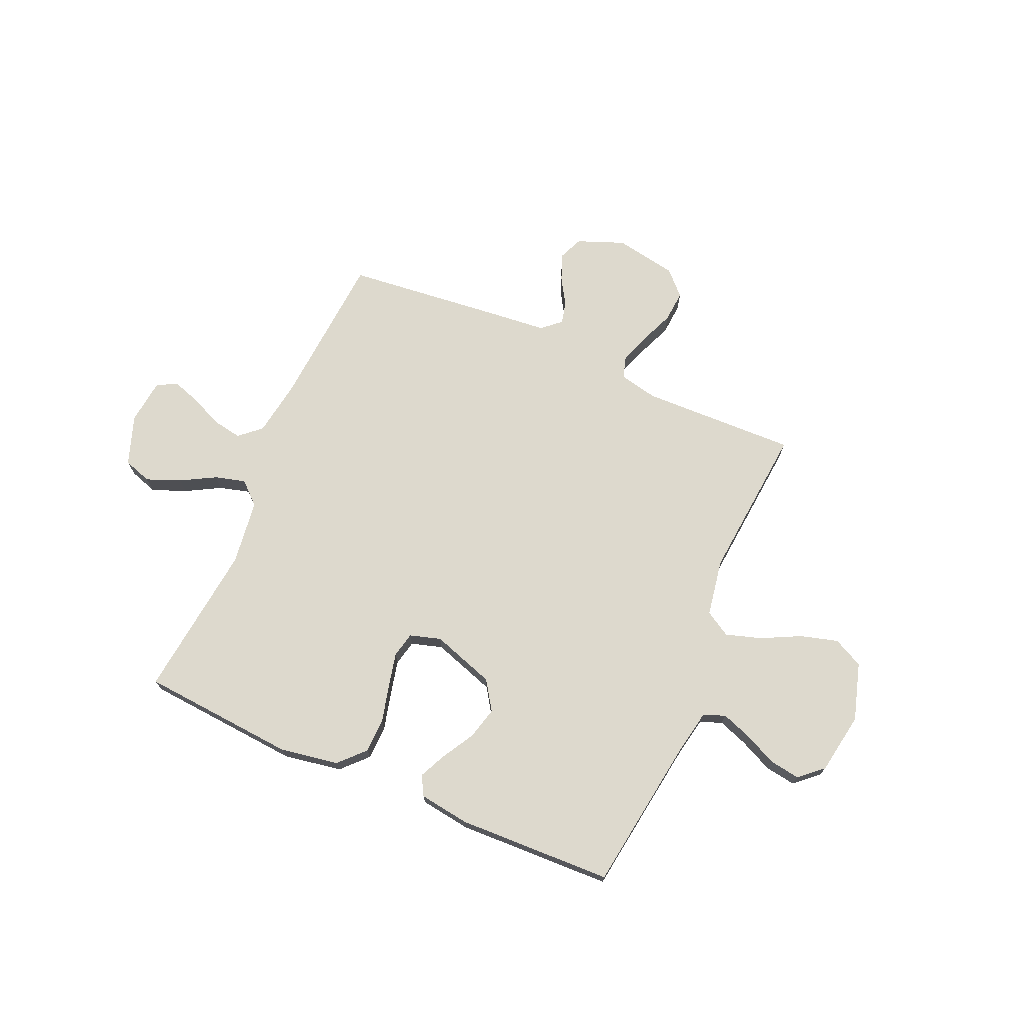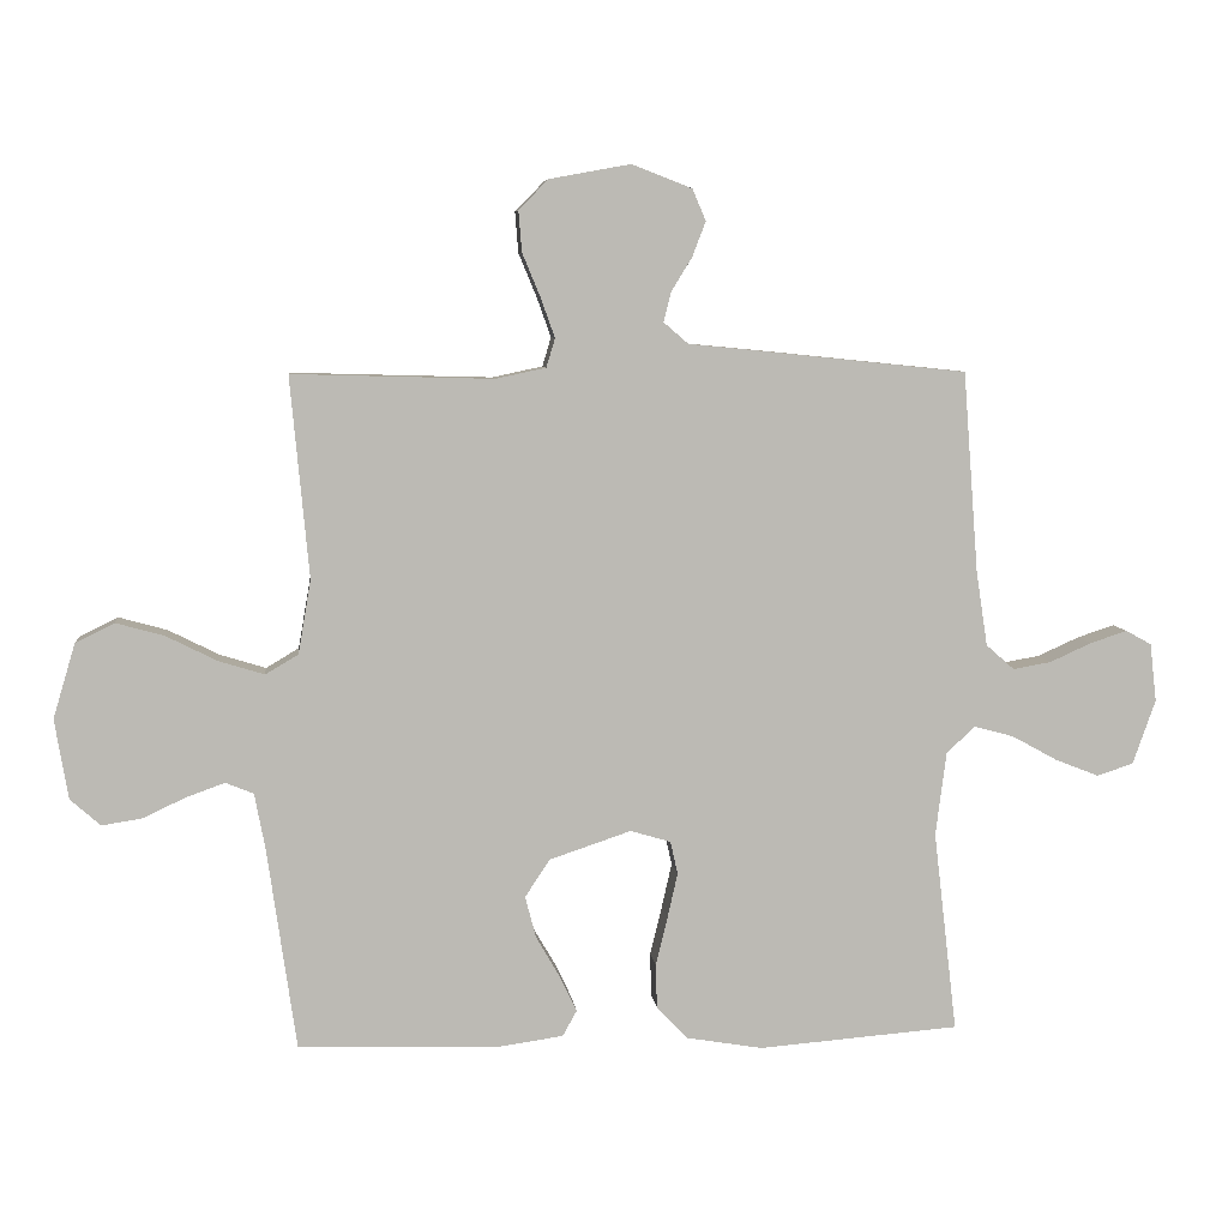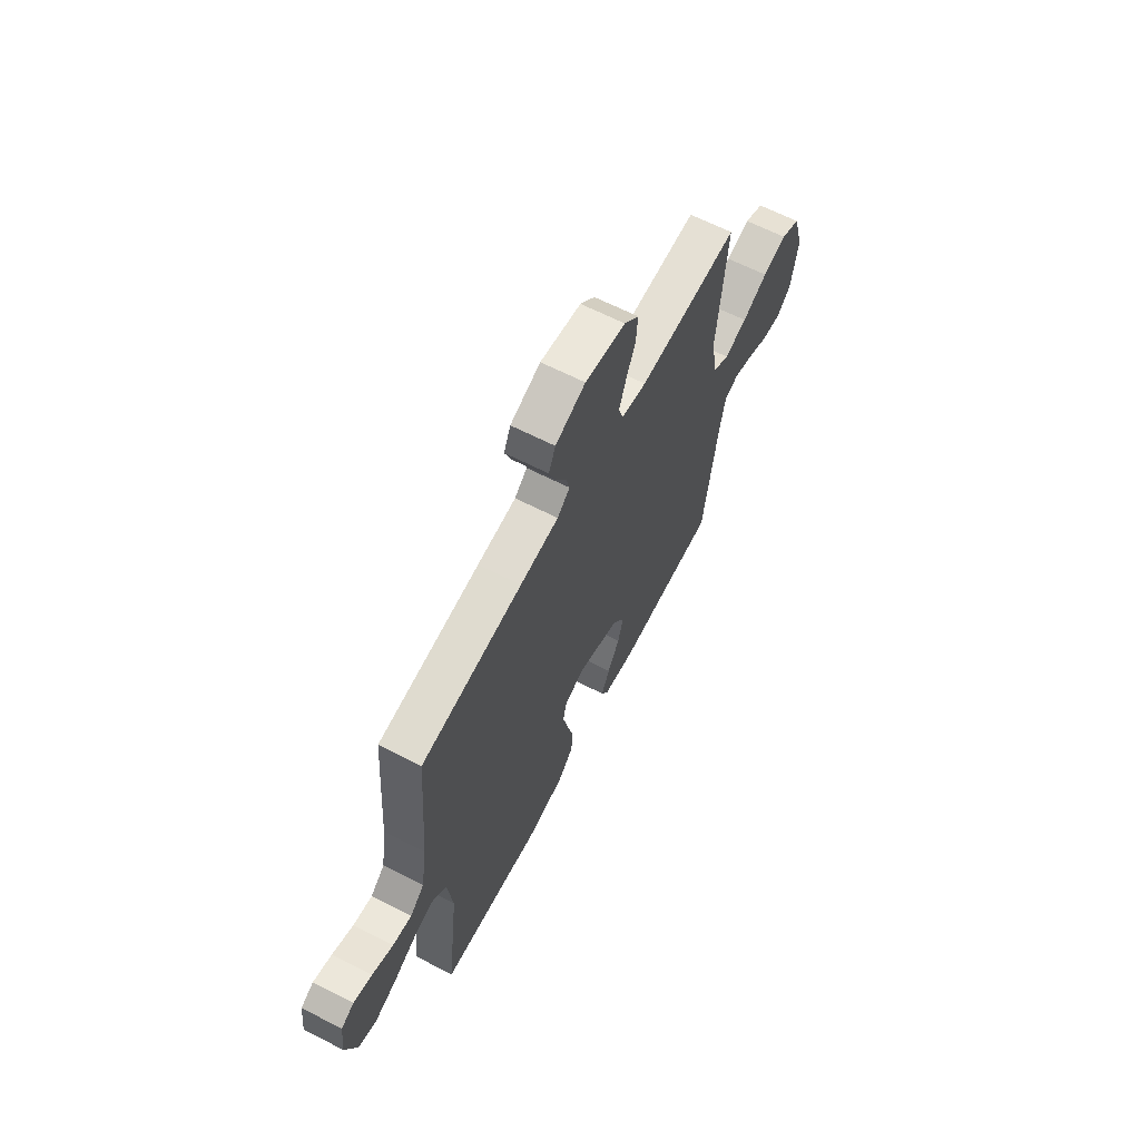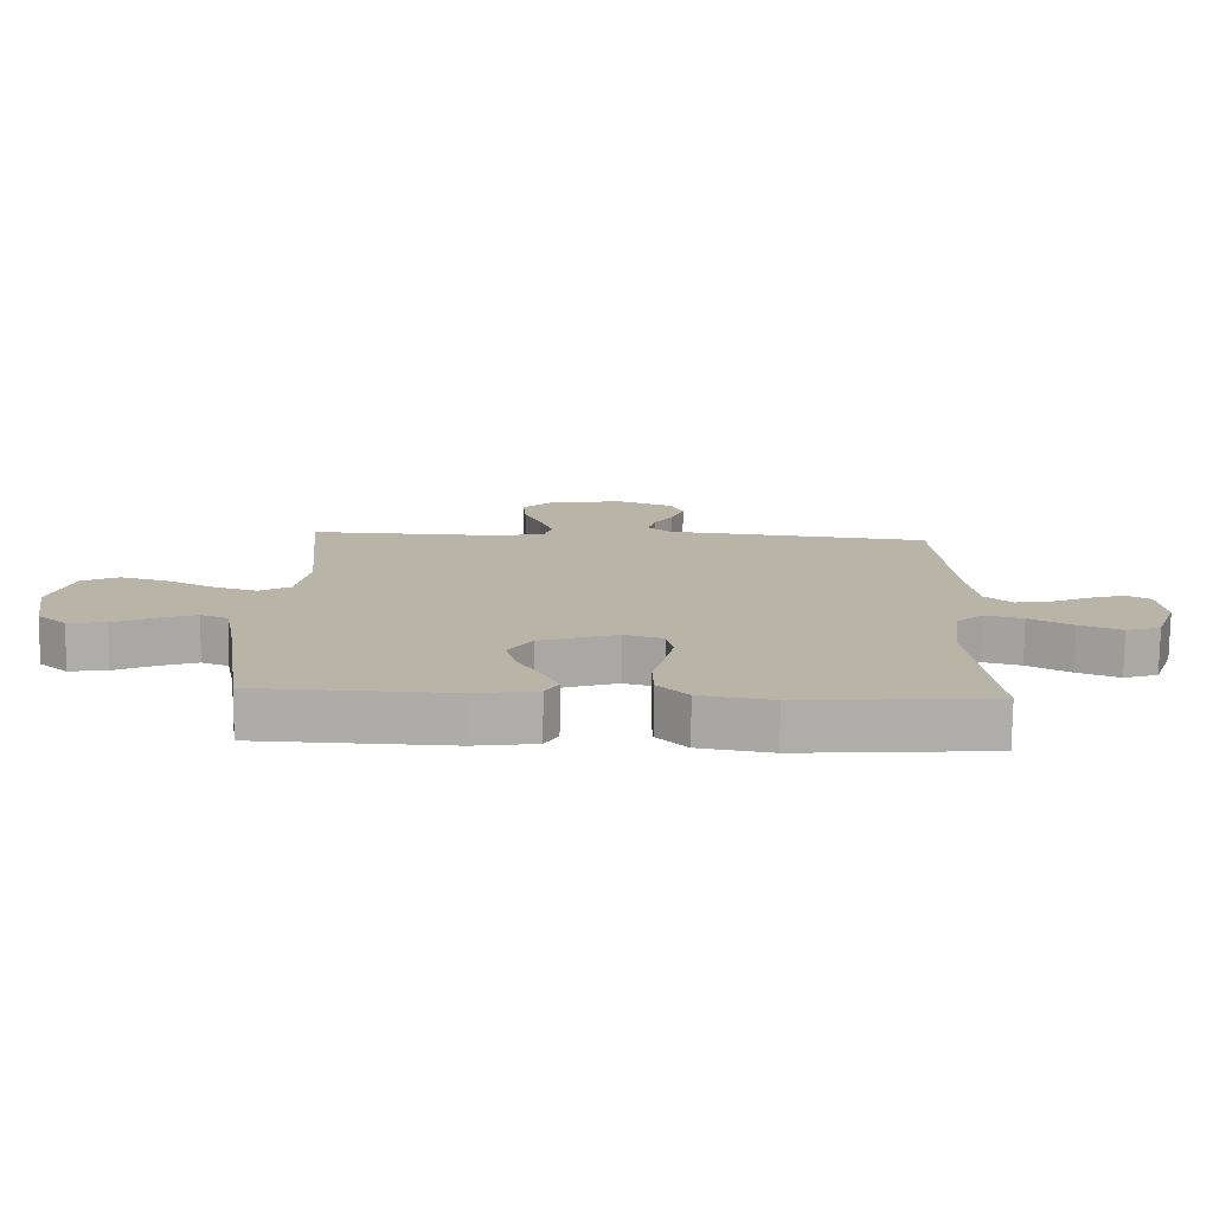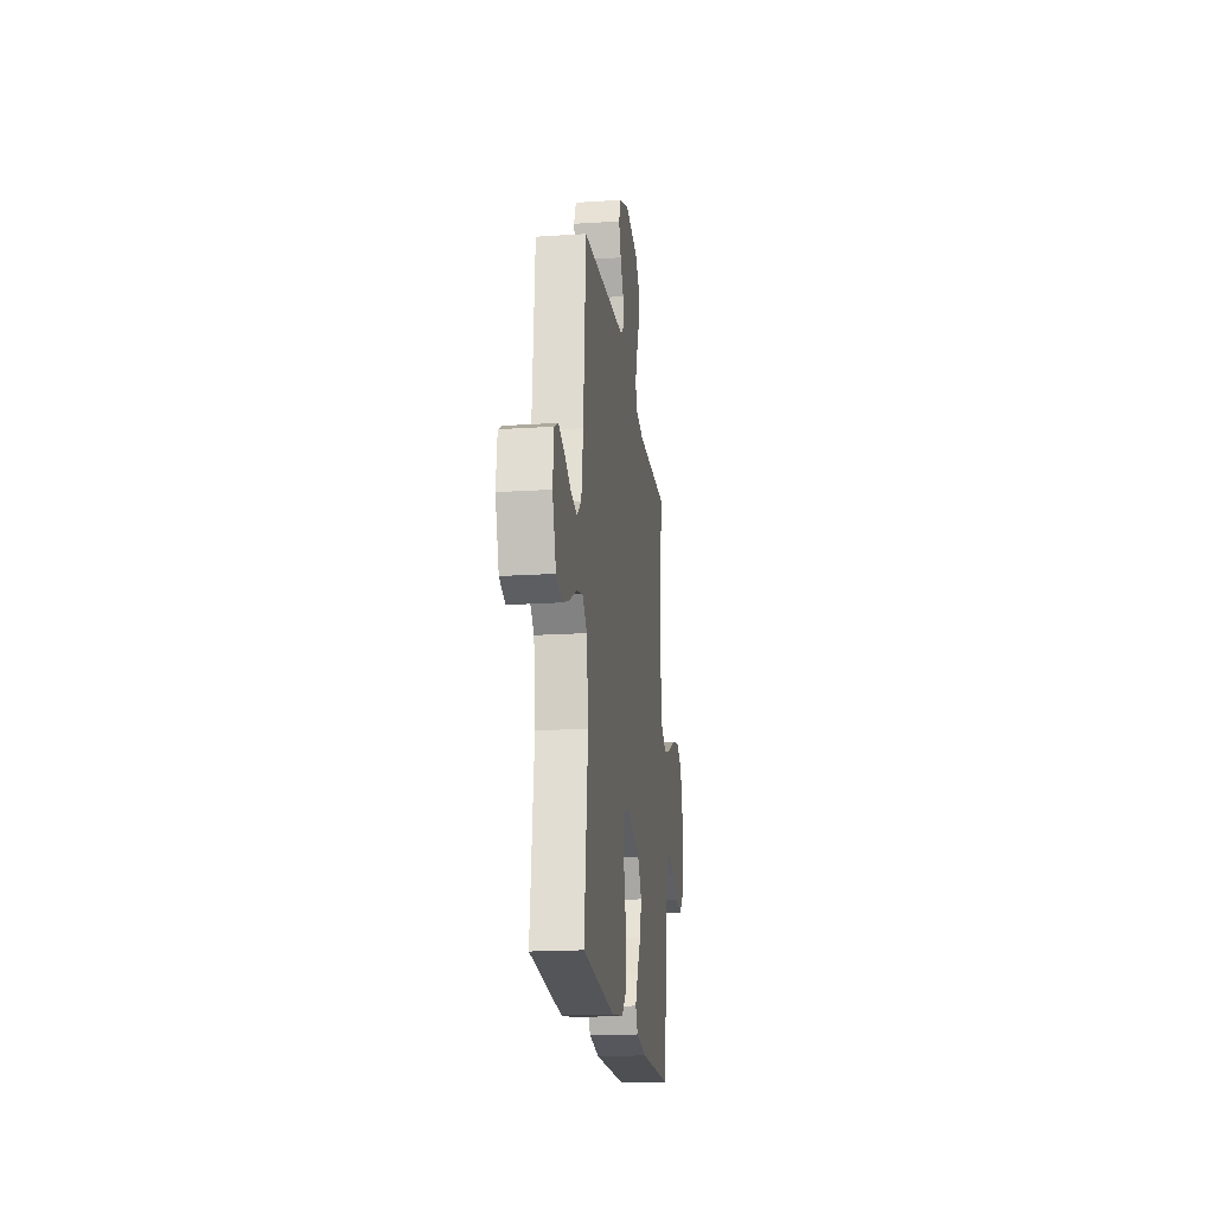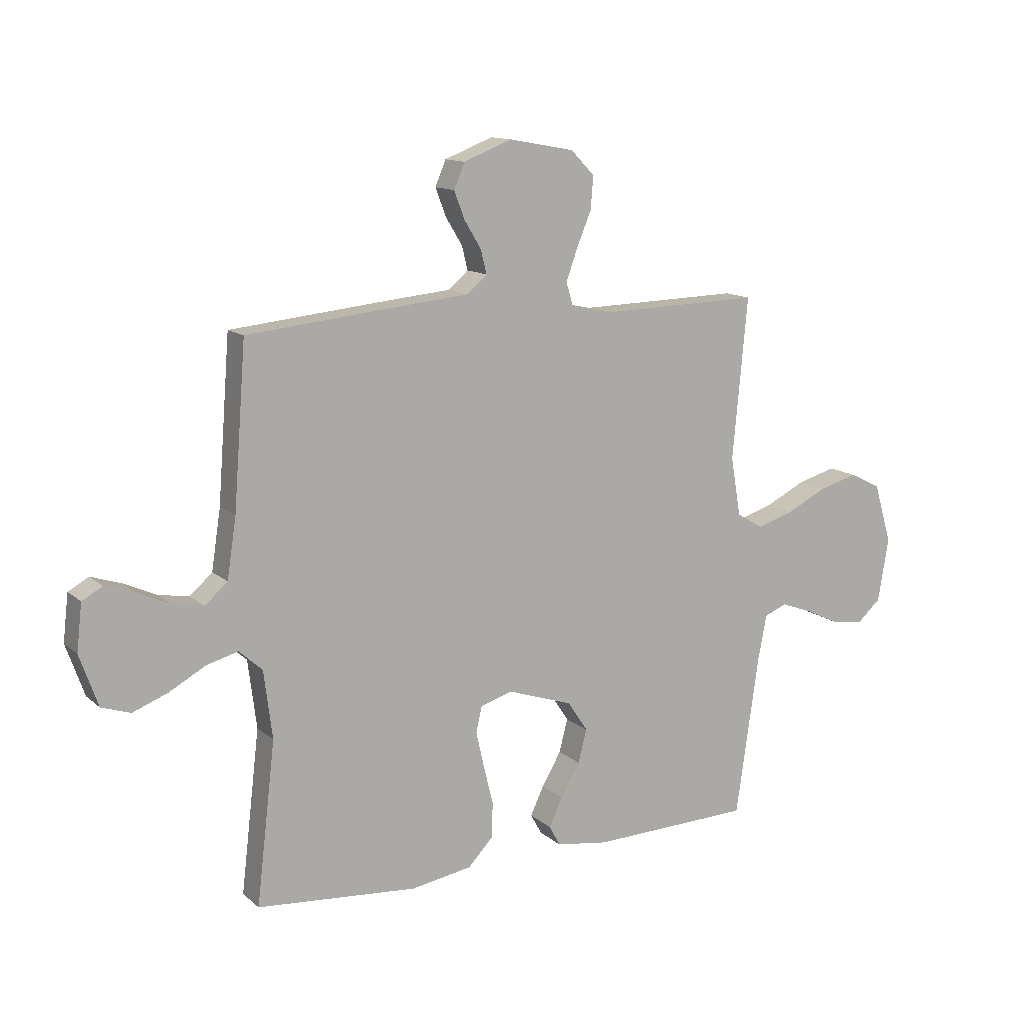
<metadata>
{"format":"obj","ext":"obj","renderer":"f3d","projection":"perspective","resolution":1024,"background":"white","views":[{"elev":71.9,"azim":-156.5,"up":"+Y"},{"elev":6.8,"azim":-6.2,"up":"+Z"},{"elev":64.2,"azim":117.3,"up":"+Z"},{"elev":-76.9,"azim":-0.8,"up":"+Z"},{"elev":-19.4,"azim":97.0,"up":"+Z"},{"elev":12.7,"azim":151.1,"up":"+Z"}]}
</metadata>
<code>
v -0.5 0.07 0.5
v -0.2 0.07 0.492
v -0.125 0.07 0.508
v -0.112 0.07 0.551
v -0.133 0.07 0.61
v -0.16 0.07 0.675
v -0.165 0.07 0.736
v -0.121 0.07 0.781
v 0 0.07 0.803
v 0.09 0.07 0.768
v 0.11 0.07 0.721
v 0.09 0.07 0.669
v 0.059 0.07 0.618
v 0.048 0.07 0.574
v 0.085 0.07 0.542
v 0.2 0.07 0.531
v 0.5 0.07 0.5
v 0.523 0.07 0.2
v 0.54 0.07 0.089
v 0.582 0.07 0.052
v 0.639 0.07 0.062
v 0.701 0.07 0.09
v 0.756 0.07 0.108
v 0.794 0.07 0.087
v 0.804 0.07 0
v 0.77 0.07 -0.096
v 0.716 0.07 -0.114
v 0.65 0.07 -0.088
v 0.583 0.07 -0.051
v 0.524 0.07 -0.035
v 0.481 0.07 -0.074
v 0.465 0.07 -0.2
v 0.5 0.07 -0.5
v 0.2 0.07 -0.524
v 0.087 0.07 -0.505
v 0.04 0.07 -0.456
v 0.038 0.07 -0.39
v 0.056 0.07 -0.317
v 0.071 0.07 -0.251
v 0.06 0.07 -0.202
v 0 0.07 -0.184
v -0.122 0.07 -0.225
v -0.159 0.07 -0.281
v -0.143 0.07 -0.343
v -0.107 0.07 -0.405
v -0.082 0.07 -0.458
v -0.103 0.07 -0.496
v -0.2 0.07 -0.51
v -0.5 0.07 -0.5
v -0.543 0.07 -0.2
v -0.559 0.07 -0.116
v -0.601 0.07 -0.099
v -0.659 0.07 -0.12
v -0.723 0.07 -0.15
v -0.782 0.07 -0.159
v -0.827 0.07 -0.119
v -0.847 0.07 0
v -0.814 0.07 0.111
v -0.756 0.07 0.14
v -0.684 0.07 0.12
v -0.608 0.07 0.082
v -0.54 0.07 0.061
v -0.491 0.07 0.09
v -0.472 0.07 0.2
v -0.5 0 0.5
v -0.2 0 0.492
v -0.125 0 0.508
v -0.112 0 0.551
v -0.133 0 0.61
v -0.16 0 0.675
v -0.165 0 0.736
v -0.121 0 0.781
v 0 0 0.803
v 0.09 0 0.768
v 0.11 0 0.721
v 0.09 0 0.669
v 0.059 0 0.618
v 0.048 0 0.574
v 0.085 0 0.542
v 0.2 0 0.531
v 0.5 0 0.5
v 0.523 0 0.2
v 0.54 0 0.089
v 0.582 0 0.052
v 0.639 0 0.062
v 0.701 0 0.09
v 0.756 0 0.108
v 0.794 0 0.087
v 0.804 0 0
v 0.77 0 -0.096
v 0.716 0 -0.114
v 0.65 0 -0.088
v 0.583 0 -0.051
v 0.524 0 -0.035
v 0.481 0 -0.074
v 0.465 0 -0.2
v 0.5 0 -0.5
v 0.2 0 -0.524
v 0.087 0 -0.505
v 0.04 0 -0.456
v 0.038 0 -0.39
v 0.056 0 -0.317
v 0.071 0 -0.251
v 0.06 0 -0.202
v 0 0 -0.184
v -0.122 0 -0.225
v -0.159 0 -0.281
v -0.143 0 -0.343
v -0.107 0 -0.405
v -0.082 0 -0.458
v -0.103 0 -0.496
v -0.2 0 -0.51
v -0.5 0 -0.5
v -0.543 0 -0.2
v -0.559 0 -0.116
v -0.601 0 -0.099
v -0.659 0 -0.12
v -0.723 0 -0.15
v -0.782 0 -0.159
v -0.827 0 -0.119
v -0.847 0 0
v -0.814 0 0.111
v -0.756 0 0.14
v -0.684 0 0.12
v -0.608 0 0.082
v -0.54 0 0.061
v -0.491 0 0.09
v -0.472 0 0.2
f 58 59 60 61
f 58 61 62
f 57 58 62
f 56 57 62
f 53 54 55 56
f 52 53 56 62
f 51 52 62 63
f 47 48 49 50
f 47 50 51 63
f 44 45 46 47
f 35 36 37 38
f 35 38 39
f 32 33 34 35
f 31 32 35 39
f 30 31 39 40
f 26 27 28 29
f 26 29 30
f 25 26 30
f 24 25 30
f 21 22 23 24
f 20 21 24 30
f 19 20 30 40
f 15 16 17 18
f 15 18 19 40
f 10 11 12 13
f 10 13 14
f 9 10 14
f 8 9 14
f 5 6 7 8
f 4 5 8 14
f 3 4 14 15
f 64 1 2
f 44 47 63 64
f 43 44 64
f 42 43 64 2
f 41 42 2 3
f 3 15 40 41
f 125 124 123 122
f 126 125 122
f 126 122 121
f 126 121 120
f 120 119 118 117
f 126 120 117 116
f 127 126 116 115
f 114 113 112 111
f 127 115 114 111
f 111 110 109 108
f 102 101 100 99
f 103 102 99
f 99 98 97 96
f 103 99 96 95
f 104 103 95 94
f 93 92 91 90
f 94 93 90
f 94 90 89
f 94 89 88
f 88 87 86 85
f 94 88 85 84
f 104 94 84 83
f 82 81 80 79
f 104 83 82 79
f 77 76 75 74
f 78 77 74
f 78 74 73
f 78 73 72
f 72 71 70 69
f 78 72 69 68
f 79 78 68 67
f 66 65 128
f 128 127 111 108
f 128 108 107
f 66 128 107 106
f 67 66 106 105
f 105 104 79 67
f 1 65 66 2
f 2 66 67 3
f 3 67 68 4
f 4 68 69 5
f 5 69 70 6
f 6 70 71 7
f 7 71 72 8
f 8 72 73 9
f 9 73 74 10
f 10 74 75 11
f 11 75 76 12
f 12 76 77 13
f 13 77 78 14
f 14 78 79 15
f 15 79 80 16
f 16 80 81 17
f 17 81 82 18
f 18 82 83 19
f 19 83 84 20
f 20 84 85 21
f 21 85 86 22
f 22 86 87 23
f 23 87 88 24
f 24 88 89 25
f 25 89 90 26
f 26 90 91 27
f 27 91 92 28
f 28 92 93 29
f 29 93 94 30
f 30 94 95 31
f 31 95 96 32
f 32 96 97 33
f 33 97 98 34
f 34 98 99 35
f 35 99 100 36
f 36 100 101 37
f 37 101 102 38
f 38 102 103 39
f 39 103 104 40
f 40 104 105 41
f 41 105 106 42
f 42 106 107 43
f 43 107 108 44
f 44 108 109 45
f 45 109 110 46
f 46 110 111 47
f 47 111 112 48
f 48 112 113 49
f 49 113 114 50
f 50 114 115 51
f 51 115 116 52
f 52 116 117 53
f 53 117 118 54
f 54 118 119 55
f 55 119 120 56
f 56 120 121 57
f 57 121 122 58
f 58 122 123 59
f 59 123 124 60
f 60 124 125 61
f 61 125 126 62
f 62 126 127 63
f 63 127 128 64
f 64 128 65 1

</code>
